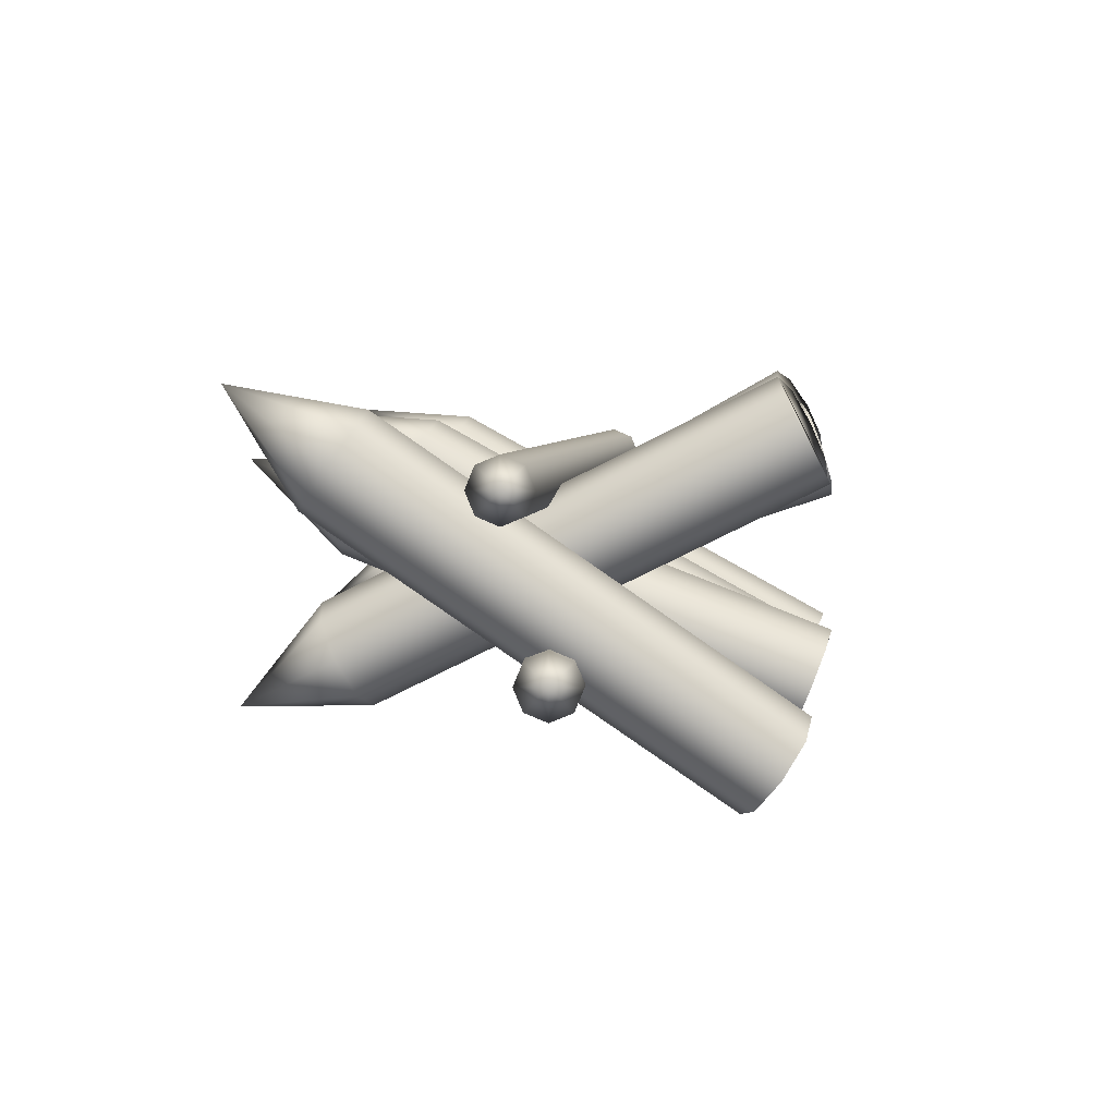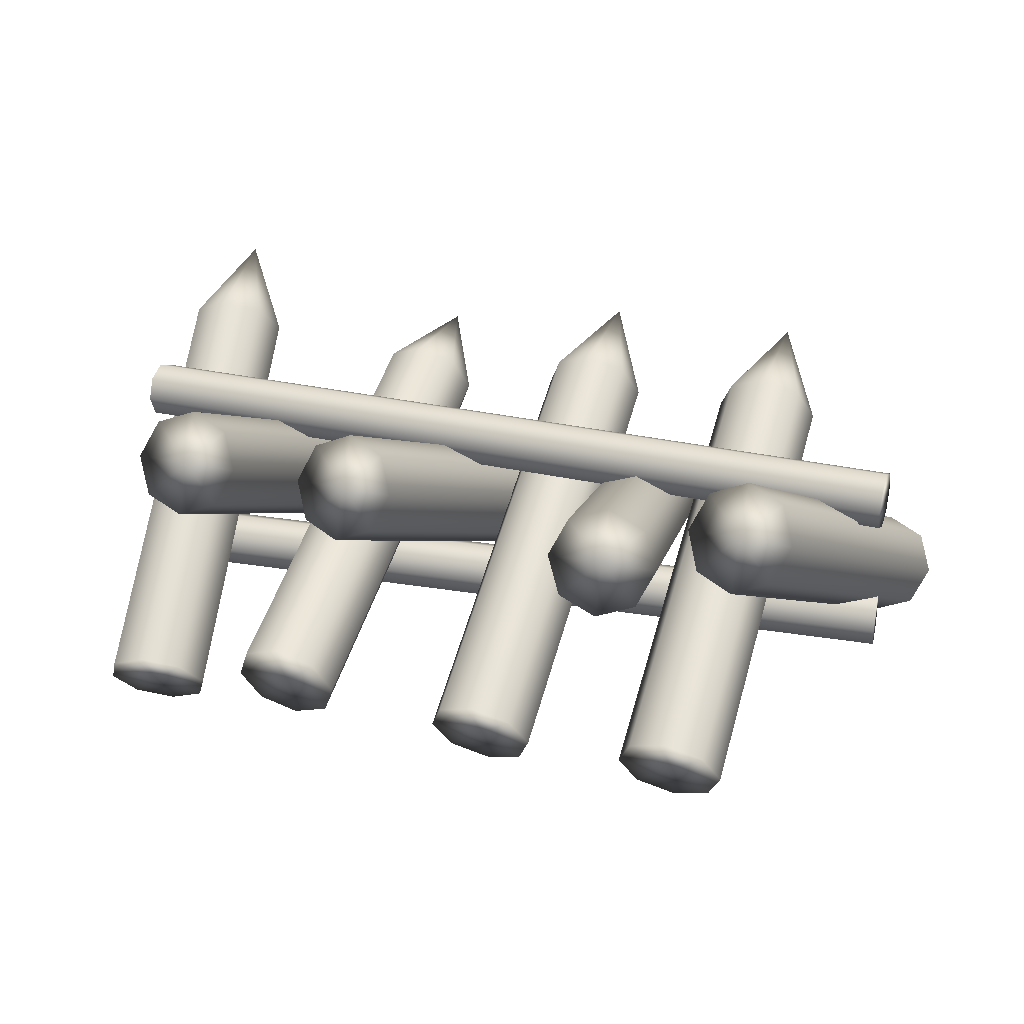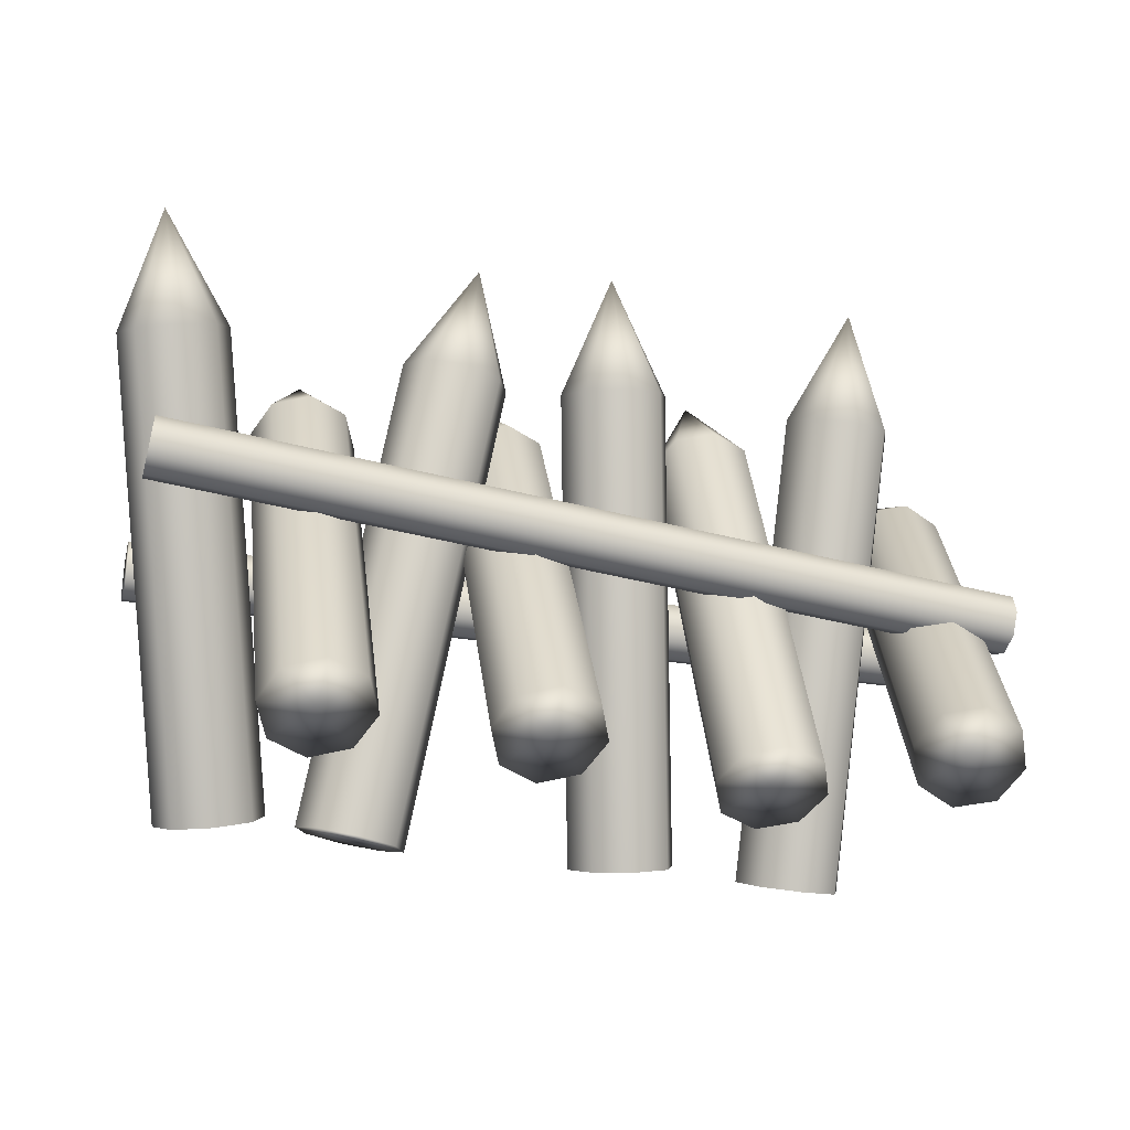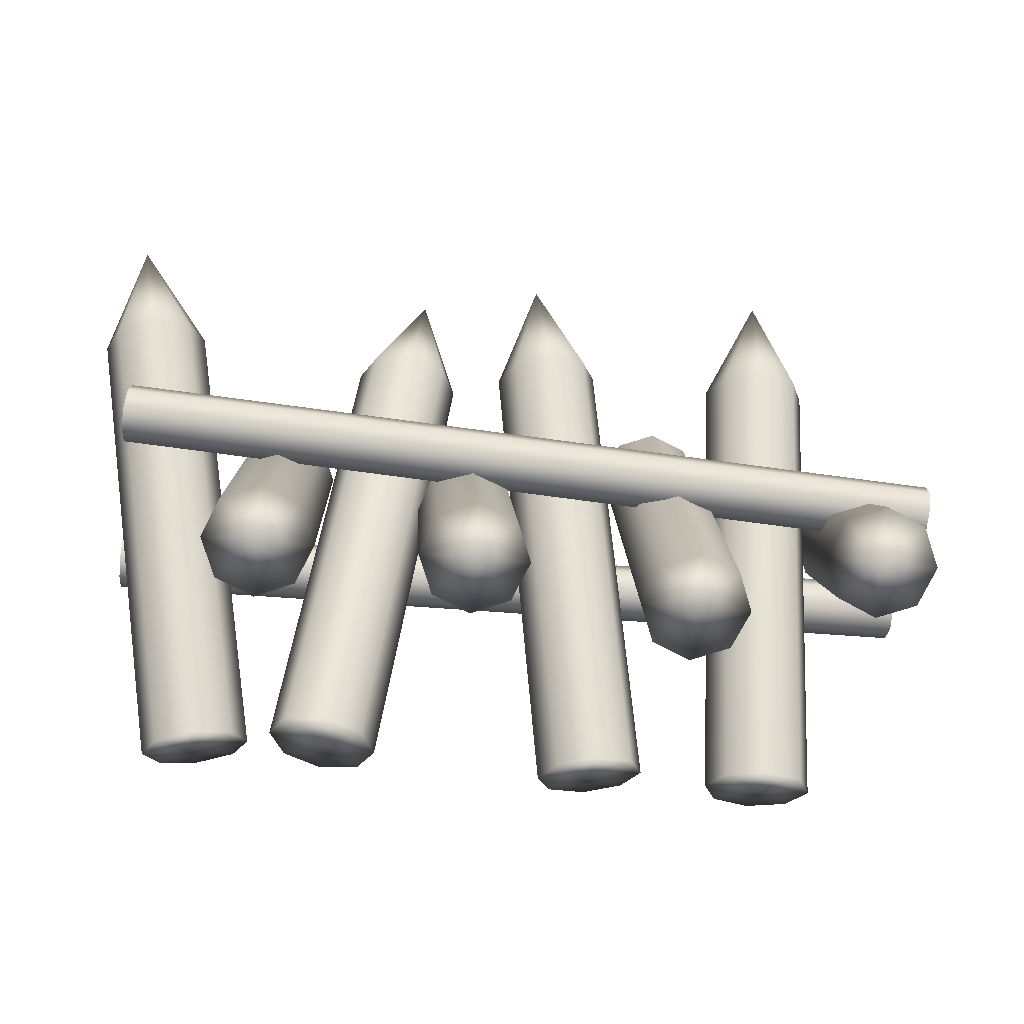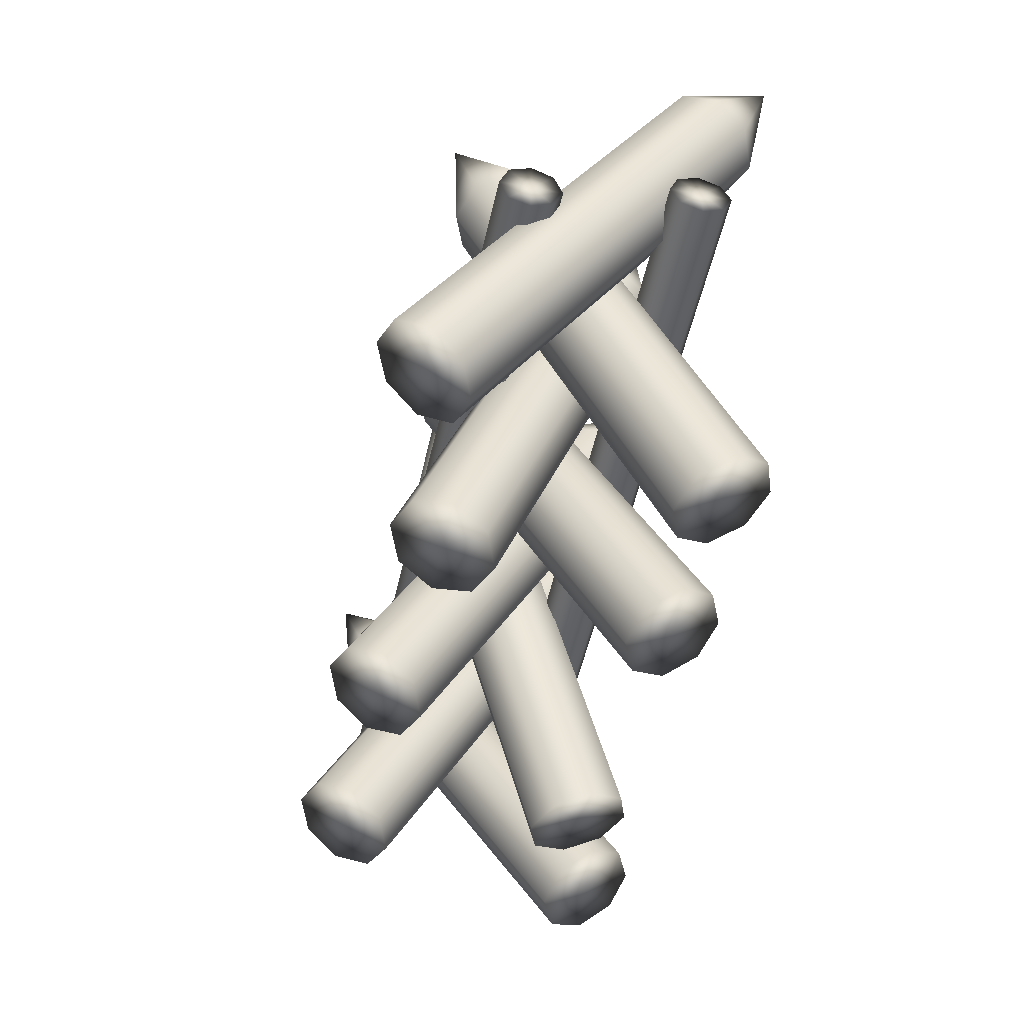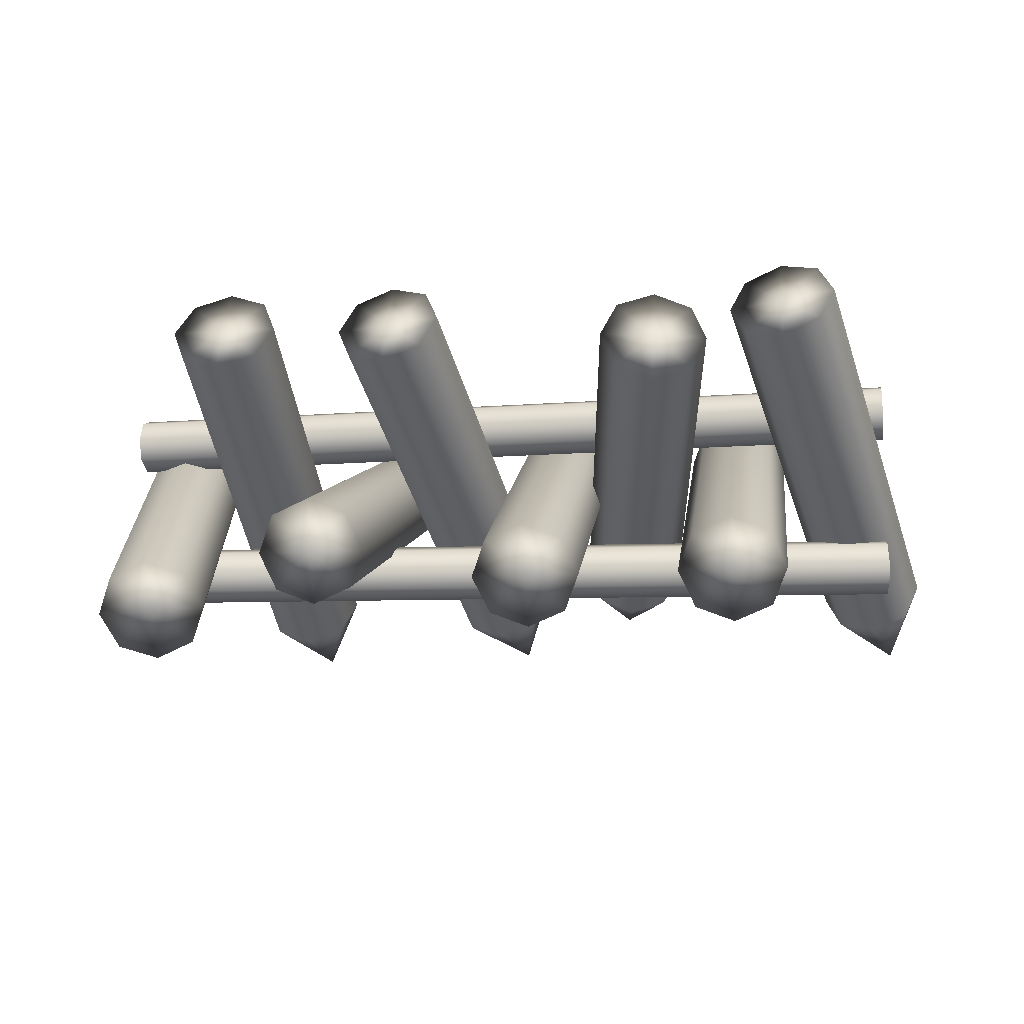
<metadata>
{"format":"obj","ext":"obj","renderer":"f3d","projection":"perspective","resolution":1024,"background":"white","views":[{"elev":4.9,"azim":-83.0,"up":"+Z"},{"elev":28.0,"azim":18.6,"up":"+Z"},{"elev":-29.8,"azim":164.8,"up":"+Y"},{"elev":-53.0,"azim":174.2,"up":"+Y"},{"elev":-49.3,"azim":-101.9,"up":"+Y"},{"elev":-14.3,"azim":8.1,"up":"+Z"}]}
</metadata>
<code>
g default
v 0.4391 5.06 22.38
v 0.4324 4.658 22.22
v 0.4257 4.256 22.38
v 0.423 4.089 22.79
v 0.4257 4.256 23.19
v 0.4324 4.658 23.35
v 0.4391 5.06 23.19
v 0.4419 5.227 22.79
v -15.41 5.323 22.38
v -15.41 4.921 22.22
v -15.42 4.519 22.38
v -15.42 4.352 22.79
v -15.42 4.519 23.19
v -15.41 4.921 23.35
v -15.41 5.323 23.19
v -15.4 5.49 22.79
v 0.4324 4.658 22.79
v -15.41 4.921 22.79
g pasted__pasted__pCylinder2 pasted__group11 group28
f 1 2 10 9
f 2 3 11 10
f 3 4 12 11
f 4 5 13 12
f 5 6 14 13
f 6 7 15 14
f 7 8 16 15
f 8 1 9 16
f 2 1 17
f 3 2 17
f 4 3 17
f 5 4 17
f 6 5 17
f 7 6 17
f 8 7 17
f 1 8 17
f 9 10 18
f 10 11 18
f 11 12 18
f 12 13 18
f 13 14 18
f 14 15 18
f 15 16 18
f 16 9 18
g default
v 0.3765 5.82 19.29
v 0.4084 5.419 19.12
v 0.4404 5.018 19.29
v 0.4537 4.852 19.69
v 0.4404 5.018 20.09
v 0.4084 5.419 20.26
v 0.3765 5.82 20.09
v 0.3632 5.986 19.69
v -15.42 4.56 19.29
v -15.39 4.159 19.12
v -15.36 3.758 19.29
v -15.34 3.592 19.69
v -15.36 3.758 20.09
v -15.39 4.159 20.26
v -15.42 4.56 20.09
v -15.43 4.726 19.69
v 0.4084 5.419 19.69
v -15.39 4.159 19.69
g group28 pasted__pCylinder2
f 19 20 28 27
f 20 21 29 28
f 21 22 30 29
f 22 23 31 30
f 23 24 32 31
f 24 25 33 32
f 25 26 34 33
f 26 19 27 34
f 20 19 35
f 21 20 35
f 22 21 35
f 23 22 35
f 24 23 35
f 25 24 35
f 26 25 35
f 19 26 35
f 27 28 36
f 28 29 36
f 29 30 36
f 30 31 36
f 31 32 36
f 32 33 36
f 33 34 36
f 34 27 36
g default
v -0.8659 -0.0679 23.26
v -1.561 -0.08374 22.94
v -2.251 0.186 23.13
v -2.531 0.5833 23.72
v -2.238 0.8755 24.37
v -1.542 0.8913 24.69
v -0.8521 0.6216 24.49
v -0.5721 0.2243 23.9
v 0.8849 7.401 19.07
v 0.1893 7.385 18.75
v -0.5006 7.655 18.94
v -0.7806 8.052 19.53
v -0.4868 8.344 20.18
v 0.2088 8.36 20.5
v 0.8987 8.09 20.3
v 1.179 7.693 19.71
v -1.552 0.4038 23.81
v 0.631 9.715 18.59
g group28 pasted__pasted__pasted__pasted__pCylinder1 pasted__pasted__pasted__group6 pasted__pasted__group7 pasted__group10
f 37 38 46 45
f 38 39 47 46
f 39 40 48 47
f 40 41 49 48
f 41 42 50 49
f 42 43 51 50
f 43 44 52 51
f 44 37 45 52
f 38 37 53
f 39 38 53
f 40 39 53
f 41 40 53
f 42 41 53
f 43 42 53
f 44 43 53
f 37 44 53
f 45 46 54
f 46 47 54
f 47 48 54
f 48 49 54
f 49 50 54
f 50 51 54
f 51 52 54
f 52 45 54
g default
v -1.912 0.6628 18
v -2.619 0.8034 17.75
v -3.326 0.6628 18
v -3.619 0.3234 18.62
v -3.326 -0.01598 19.24
v -2.619 -0.1566 19.5
v -1.912 -0.01598 19.24
v -1.619 0.3234 18.62
v -1.912 8.331 22.2
v -2.619 8.472 21.94
v -3.326 8.331 22.2
v -3.619 7.992 22.82
v -3.326 7.652 23.44
v -2.619 7.512 23.7
v -1.912 7.652 23.44
v -1.619 7.992 22.82
v -2.619 0.3234 18.62
v -2.619 9.884 23.85
g group28 pasted__group10 pasted__pasted__pasted__pCylinder1 pasted__pasted__group6
f 55 56 64 63
f 56 57 65 64
f 57 58 66 65
f 58 59 67 66
f 59 60 68 67
f 60 61 69 68
f 61 62 70 69
f 62 55 63 70
f 56 55 71
f 57 56 71
f 58 57 71
f 59 58 71
f 60 59 71
f 61 60 71
f 62 61 71
f 55 62 71
f 63 64 72
f 64 65 72
f 65 66 72
f 66 67 72
f 67 68 72
f 68 69 72
f 69 70 72
f 70 63 72
g default
v -3.281 -0.1241 22.37
v -3.988 -0.2956 22.13
v -4.684 -0.2823 22.45
v -4.962 -0.09181 23.13
v -4.659 0.1642 23.79
v -3.952 0.3357 24.03
v -3.256 0.3223 23.71
v -2.978 0.1319 23.02
v -4.362 8.112 19.65
v -5.069 7.941 19.41
v -5.765 7.954 19.73
v -6.043 8.145 20.41
v -5.74 8.401 21.07
v -5.033 8.572 21.31
v -4.337 8.559 20.99
v -4.059 8.368 20.3
v -3.97 0.02003 23.08
v -5.318 10.29 19.69
g group28 pasted__pasted__pasted__pasted__pCylinder1 pasted__pasted__pasted__group6 pasted__pasted__group7 pasted__group9
f 73 74 82 81
f 74 75 83 82
f 75 76 84 83
f 76 77 85 84
f 77 78 86 85
f 78 79 87 86
f 79 80 88 87
f 80 73 81 88
f 74 73 89
f 75 74 89
f 76 75 89
f 77 76 89
f 78 77 89
f 79 78 89
f 80 79 89
f 73 80 89
f 81 82 90
f 82 83 90
f 83 84 90
f 84 85 90
f 85 86 90
f 86 87 90
f 87 88 90
f 88 81 90
g default
v -5.746 0.6628 18
v -6.453 0.8034 17.75
v -7.16 0.6628 18
v -7.453 0.3234 18.62
v -7.16 -0.01598 19.24
v -6.453 -0.1566 19.5
v -5.746 -0.01598 19.24
v -5.453 0.3234 18.62
v -5.746 8.331 22.2
v -6.453 8.472 21.94
v -7.16 8.331 22.2
v -7.453 7.992 22.82
v -7.16 7.652 23.44
v -6.453 7.512 23.7
v -5.746 7.652 23.44
v -5.453 7.992 22.82
v -6.453 0.3234 18.62
v -6.453 9.884 23.85
g group28 pasted__group9 pasted__pasted__pasted__pCylinder1 pasted__pasted__group6
f 91 92 100 99
f 92 93 101 100
f 93 94 102 101
f 94 95 103 102
f 95 96 104 103
f 96 97 105 104
f 97 98 106 105
f 98 91 99 106
f 92 91 107
f 93 92 107
f 94 93 107
f 95 94 107
f 96 95 107
f 97 96 107
f 98 97 107
f 91 98 107
f 99 100 108
f 100 101 108
f 101 102 108
f 102 103 108
f 103 104 108
f 104 105 108
f 105 106 108
f 106 99 108
g default
v -9.767 0.3315 18.49
v -10.47 0.4366 18.22
v -11.18 0.3315 18.49
v -11.47 0.07791 19.15
v -11.18 -0.1757 19.81
v -10.47 -0.2808 20.09
v -9.767 -0.1757 19.81
v -9.474 0.07791 19.15
v -9.767 8.491 21.63
v -10.47 8.596 21.35
v -11.18 8.491 21.63
v -11.47 8.237 22.29
v -11.18 7.984 22.95
v -10.47 7.879 23.22
v -9.767 7.984 22.95
v -9.474 8.237 22.29
v -10.47 0.07791 19.15
v -10.47 10.25 23.06
g group28 pasted__pasted__pCylinder1 pasted__group6
f 109 110 118 117
f 110 111 119 118
f 111 112 120 119
f 112 113 121 120
f 113 114 122 121
f 114 115 123 122
f 115 116 124 123
f 116 109 117 124
f 110 109 125
f 111 110 125
f 112 111 125
f 113 112 125
f 114 113 125
f 115 114 125
f 116 115 125
f 109 116 125
f 117 118 126
f 118 119 126
f 119 120 126
f 120 121 126
f 121 122 126
f 122 123 126
f 123 124 126
f 124 117 126
g default
v -13.02 1.115 17.69
v -13.73 1.198 17.4
v -14.43 0.9444 17.6
v -14.7 0.5022 18.15
v -14.4 0.1304 18.75
v -13.7 0.04694 19.04
v -13 0.3006 18.85
v -12.72 0.7428 18.29
v -14.22 8.185 22.69
v -14.92 8.268 22.4
v -15.62 8.015 22.6
v -15.9 7.572 23.15
v -15.59 7.201 23.75
v -14.89 7.117 24.04
v -14.19 7.371 23.85
v -13.91 7.813 23.29
v -13.71 0.6225 18.22
v -15.2 9.437 24.45
g group28 pasted__pasted__pasted__pCylinder1 pasted__pasted__group6 pasted__group8
f 127 128 136 135
f 128 129 137 136
f 129 130 138 137
f 130 131 139 138
f 131 132 140 139
f 132 133 141 140
f 133 134 142 141
f 134 127 135 142
f 128 127 143
f 129 128 143
f 130 129 143
f 131 130 143
f 132 131 143
f 133 132 143
f 134 133 143
f 127 134 143
f 135 136 144
f 136 137 144
f 137 138 144
f 138 139 144
f 139 140 144
f 140 141 144
f 141 142 144
f 142 135 144
g default
v -11.66 -0.0898 23.03
v -12.37 -0.2203 22.77
v -13.07 -0.0898 23.03
v -13.37 0.2252 23.67
v -13.07 0.5401 24.3
v -12.37 0.6706 24.56
v -11.66 0.5401 24.3
v -11.37 0.2252 23.67
v -11.66 7.736 19.14
v -12.37 7.606 18.88
v -13.07 7.736 19.14
v -13.37 8.051 19.77
v -13.07 8.366 20.4
v -12.37 8.497 20.67
v -11.66 8.366 20.4
v -11.37 8.051 19.77
v -12.37 0.2252 23.67
v -12.37 9.982 18.81
g group28 pasted__group8 pasted__pasted__pasted__pasted__pCylinder1 pasted__pasted__pasted__group6 pasted__pasted__group7
f 145 146 154 153
f 146 147 155 154
f 147 148 156 155
f 148 149 157 156
f 149 150 158 157
f 150 151 159 158
f 151 152 160 159
f 152 145 153 160
f 146 145 161
f 147 146 161
f 148 147 161
f 149 148 161
f 150 149 161
f 151 150 161
f 152 151 161
f 145 152 161
f 153 154 162
f 154 155 162
f 155 156 162
f 156 157 162
f 157 158 162
f 158 159 162
f 159 160 162
f 160 153 162
g default
v -8.416 -0.1393 23.06
v -9.117 -0.1851 22.75
v -9.817 0.03007 22.97
v -10.11 0.3801 23.59
v -9.817 0.66 24.24
v -9.117 0.7058 24.54
v -8.416 0.4906 24.32
v -8.126 0.1406 23.71
v -7.247 7.616 19.2
v -7.947 7.571 18.89
v -8.648 7.786 19.11
v -8.938 8.136 19.73
v -8.648 8.416 20.38
v -7.947 8.461 20.68
v -7.247 8.246 20.46
v -6.956 7.896 19.85
v -9.117 0.2603 23.65
v -7.659 9.929 18.84
g group28 pasted__pasted__pasted__pCylinder1 pasted__pasted__group6 pasted__group7
f 163 164 172 171
f 164 165 173 172
f 165 166 174 173
f 166 167 175 174
f 167 168 176 175
f 168 169 177 176
f 169 170 178 177
f 170 163 171 178
f 164 163 179
f 165 164 179
f 166 165 179
f 167 166 179
f 168 167 179
f 169 168 179
f 170 169 179
f 163 170 179
f 171 172 180
f 172 173 180
f 173 174 180
f 174 175 180
f 175 176 180
f 176 177 180
f 177 178 180
f 178 171 180

</code>
